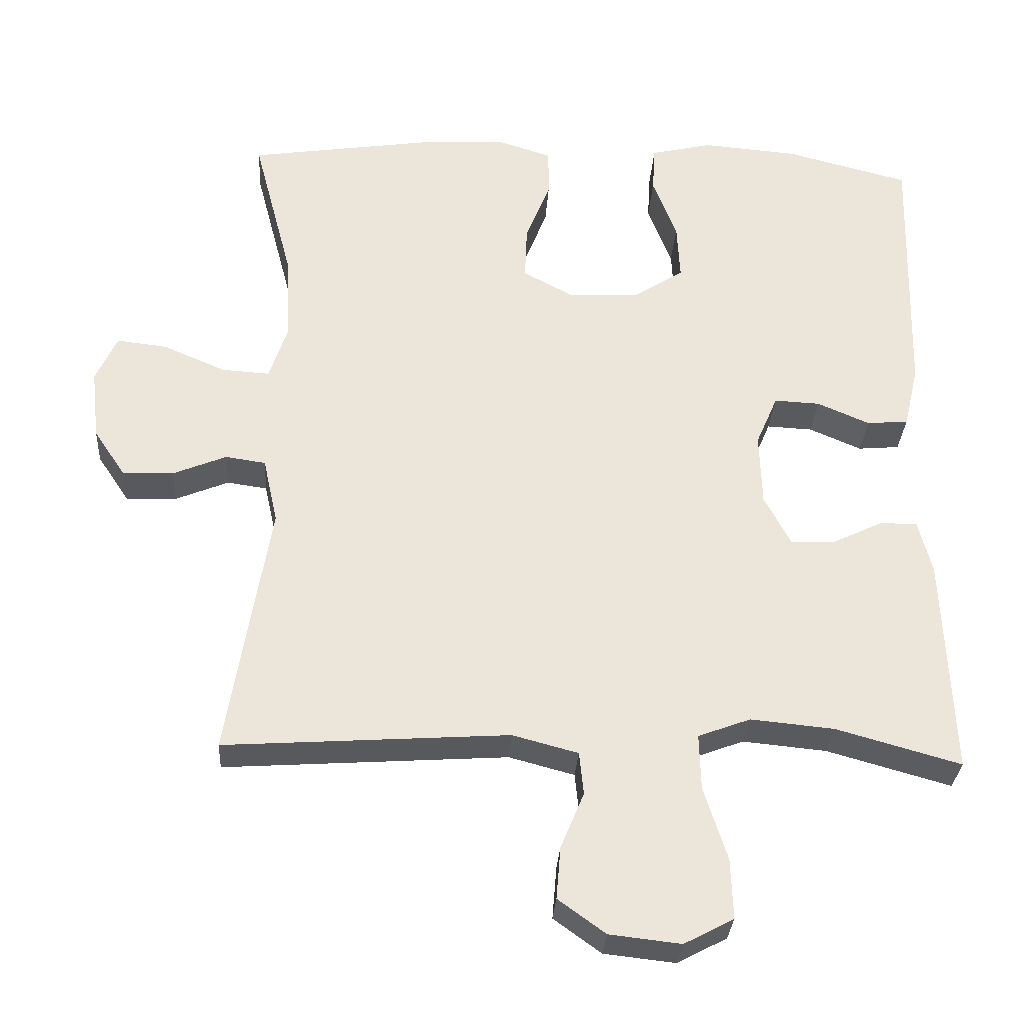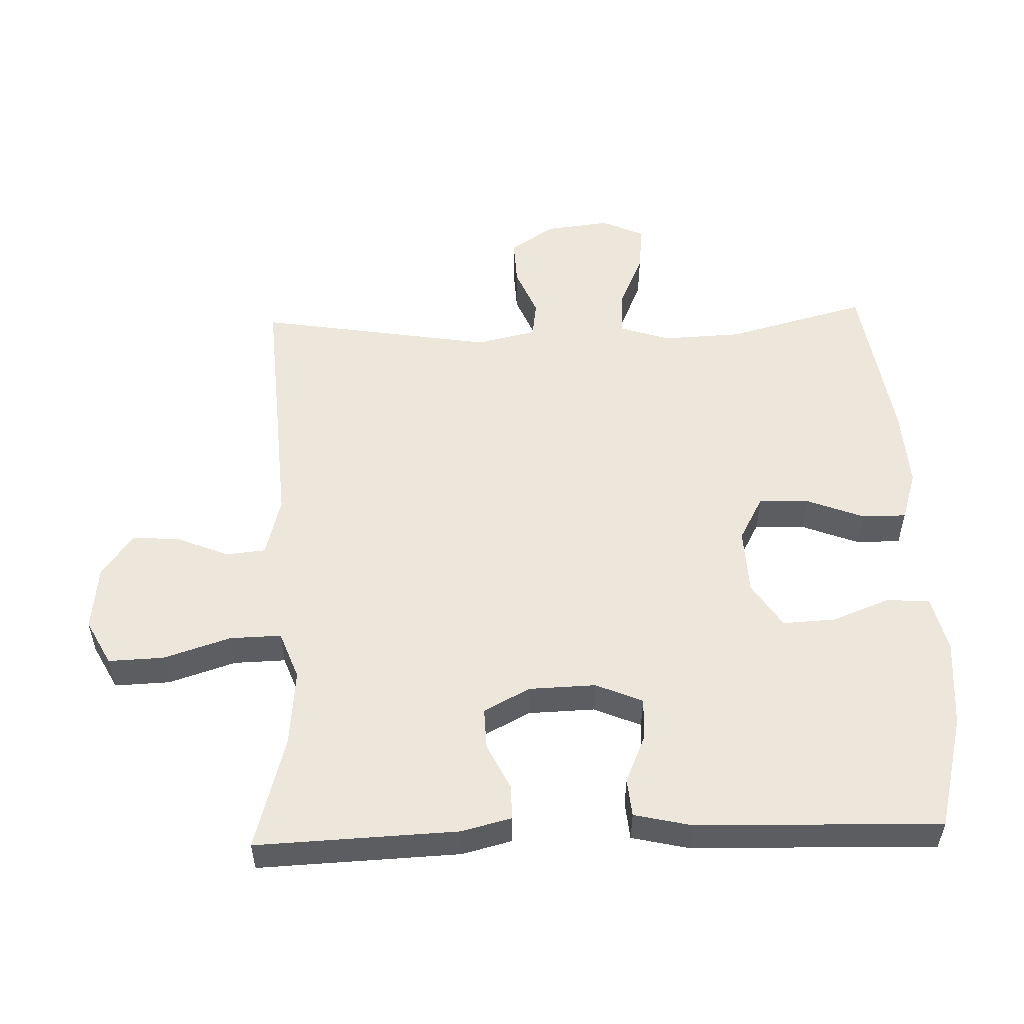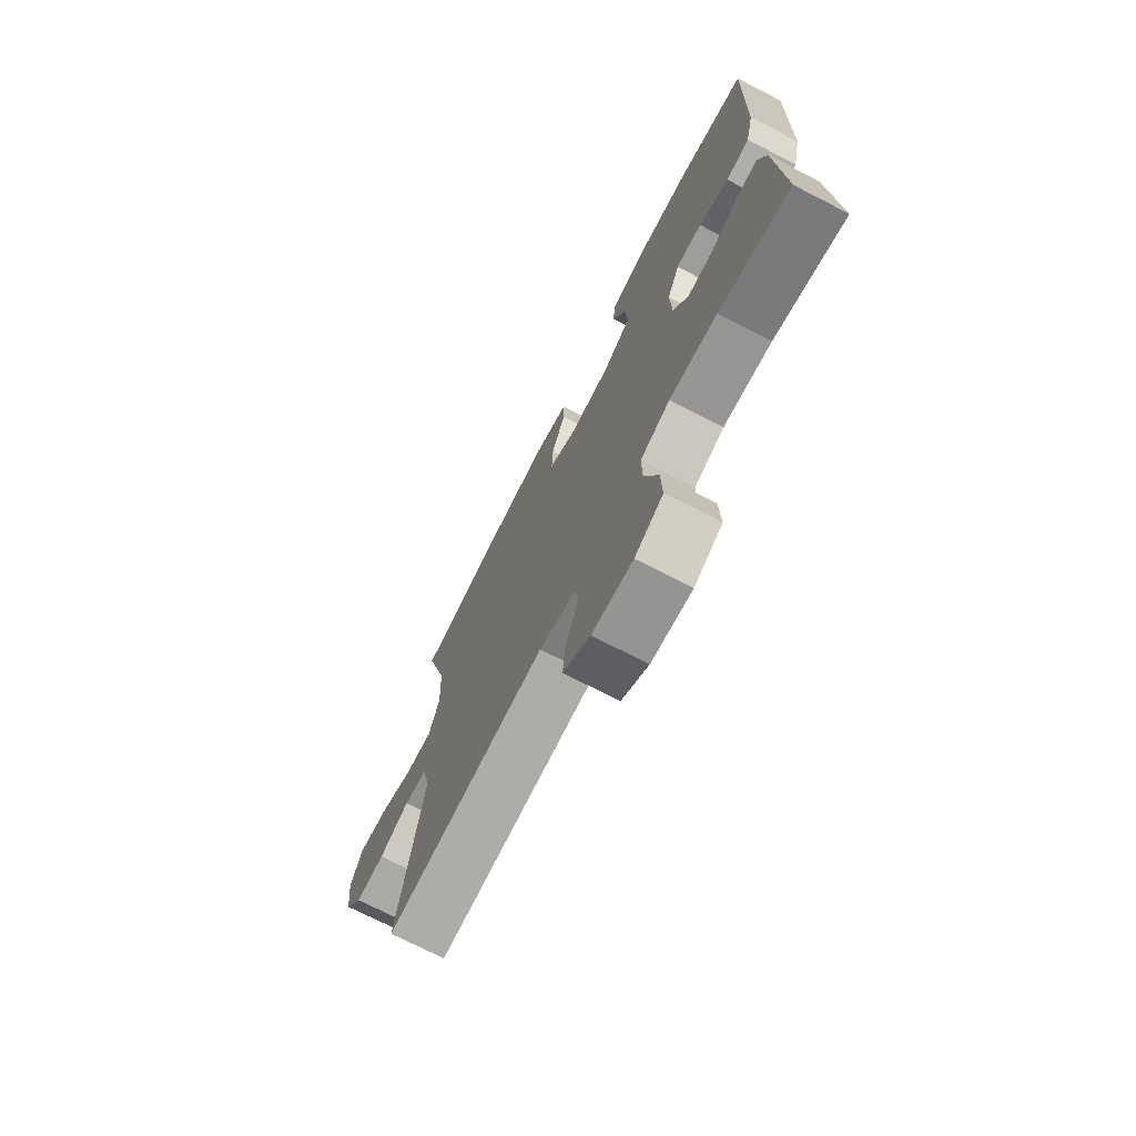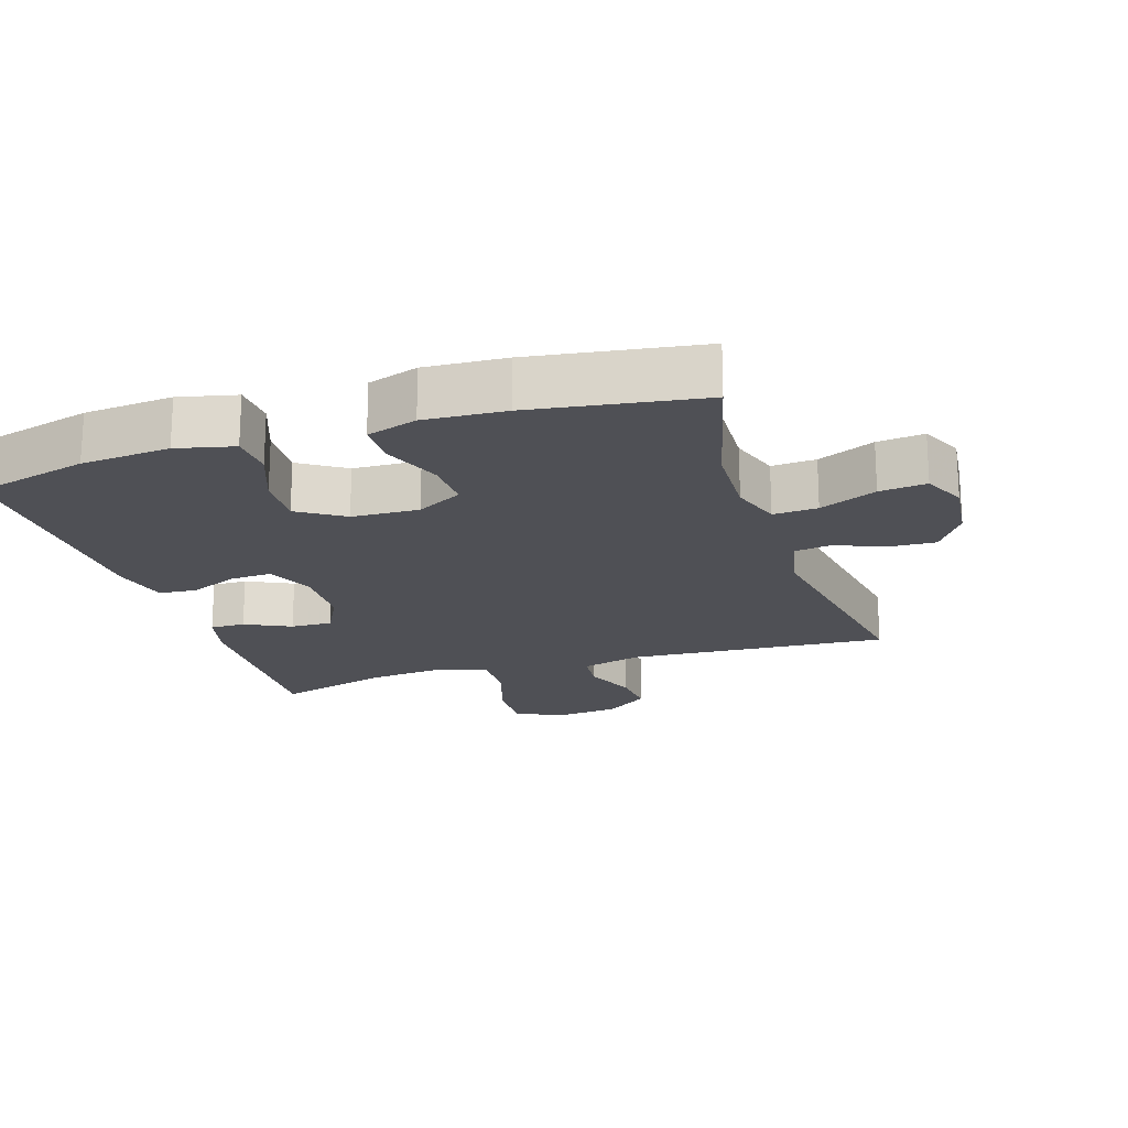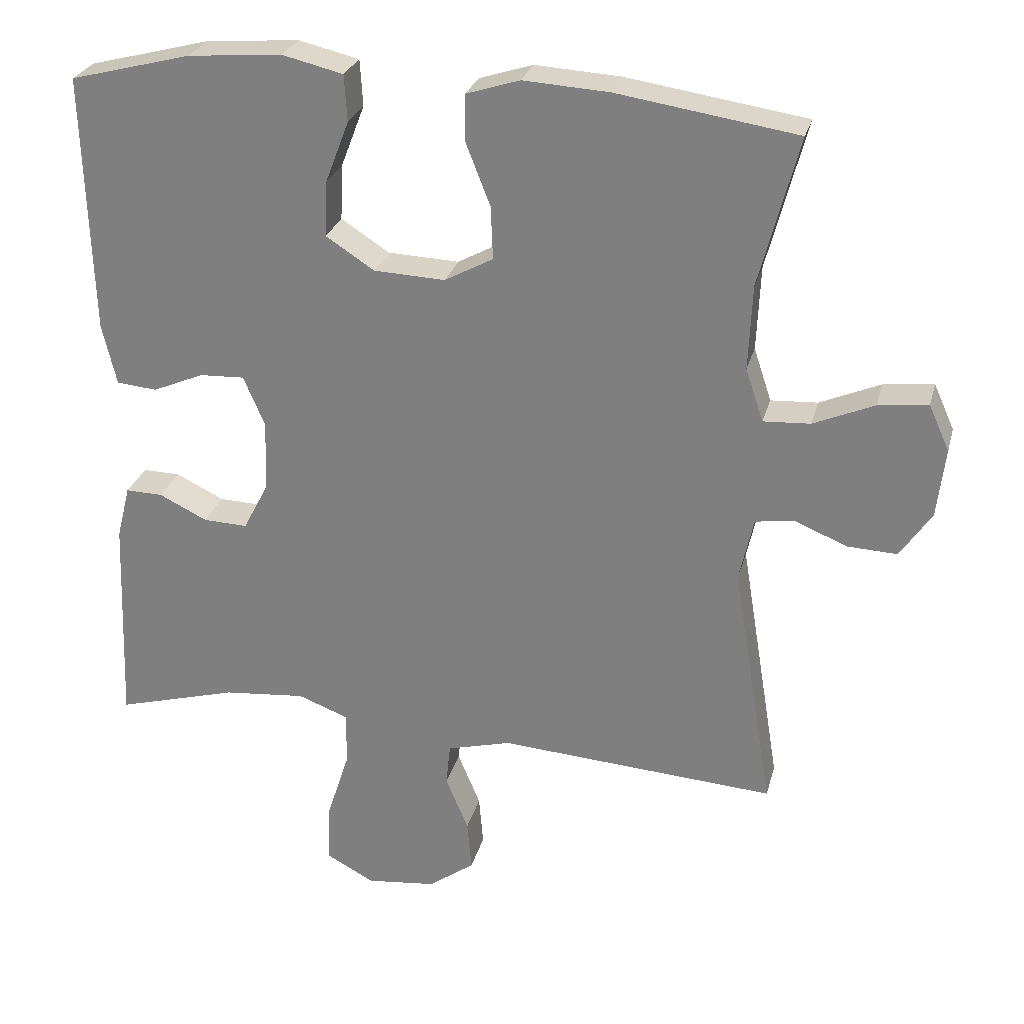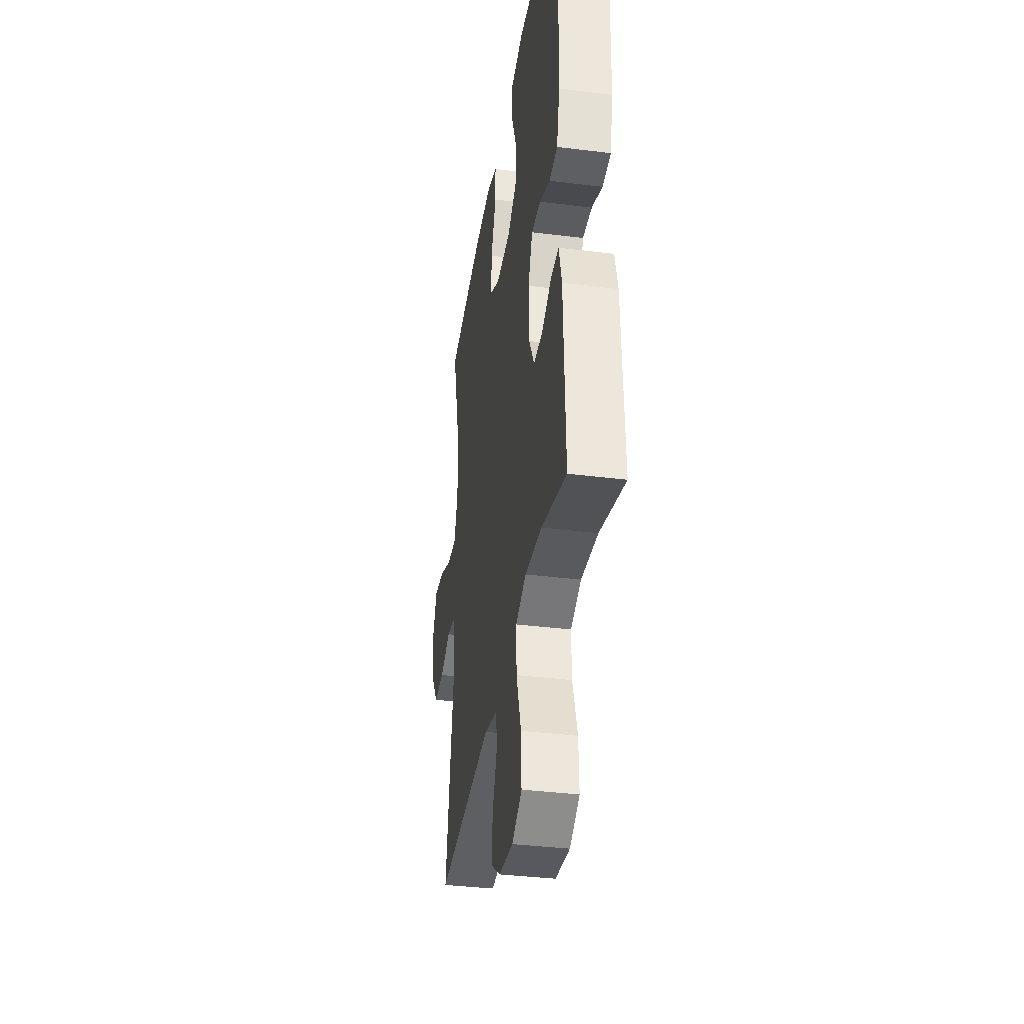
<metadata>
{"format":"obj","ext":"obj","renderer":"f3d","projection":"perspective","resolution":1024,"background":"white","views":[{"elev":-30.8,"azim":176.5,"up":"+Z"},{"elev":53.4,"azim":-92.0,"up":"+Y"},{"elev":-73.1,"azim":-117.1,"up":"+Z"},{"elev":-19.4,"azim":17.8,"up":"+Y"},{"elev":27.3,"azim":14.2,"up":"+Z"},{"elev":-36.6,"azim":-99.2,"up":"+Z"}]}
</metadata>
<code>
v -0.5 0.07 0.5
v -0.33 0.07 0.544
v -0.198 0.07 0.555
v -0.113 0.07 0.535
v -0.109 0.07 0.47
v -0.142 0.07 0.384
v -0.146 0.07 0.305
v -0.078 0.07 0.261
v 0.022 0.07 0.257
v 0.09 0.07 0.294
v 0.087 0.07 0.368
v 0.053 0.07 0.455
v 0.053 0.07 0.521
v 0.128 0.07 0.545
v 0.248 0.07 0.538
v 0.5 0.07 0.5
v 0.445 0.07 0.29
v 0.44 0.07 0.171
v 0.465 0.07 0.096
v 0.531 0.07 0.1
v 0.616 0.07 0.137
v 0.686 0.07 0.145
v 0.715 0.07 0.081
v 0.704 0.07 -0.016
v 0.66 0.07 -0.082
v 0.59 0.07 -0.079
v 0.517 0.07 -0.049
v 0.462 0.07 -0.057
v 0.442 0.07 -0.147
v 0.5 0.07 -0.5
v 0.11 0.07 -0.474
v 0.02 0.07 -0.498
v 0.014 0.07 -0.557
v 0.046 0.07 -0.634
v 0.052 0.07 -0.706
v -0.013 0.07 -0.753
v -0.111 0.07 -0.764
v -0.179 0.07 -0.728
v -0.176 0.07 -0.645
v -0.144 0.07 -0.545
v -0.142 0.07 -0.468
v -0.214 0.07 -0.441
v -0.329 0.07 -0.452
v -0.5 0.07 -0.5
v -0.488 0.07 -0.199
v -0.469 0.07 -0.124
v -0.417 0.07 -0.125
v -0.349 0.07 -0.158
v -0.287 0.07 -0.16
v -0.251 0.07 -0.091
v -0.248 0.07 0.009
v -0.278 0.07 0.079
v -0.341 0.07 0.076
v -0.413 0.07 0.045
v -0.47 0.07 0.05
v -0.49 0.07 0.136
v -0.5 0 0.5
v -0.33 0 0.544
v -0.198 0 0.555
v -0.113 0 0.535
v -0.109 0 0.47
v -0.142 0 0.384
v -0.146 0 0.305
v -0.078 0 0.261
v 0.022 0 0.257
v 0.09 0 0.294
v 0.087 0 0.368
v 0.053 0 0.455
v 0.053 0 0.521
v 0.128 0 0.545
v 0.248 0 0.538
v 0.5 0 0.5
v 0.445 0 0.29
v 0.44 0 0.171
v 0.465 0 0.096
v 0.531 0 0.1
v 0.616 0 0.137
v 0.686 0 0.145
v 0.715 0 0.081
v 0.704 0 -0.016
v 0.66 0 -0.082
v 0.59 0 -0.079
v 0.517 0 -0.049
v 0.462 0 -0.057
v 0.442 0 -0.147
v 0.5 0 -0.5
v 0.11 0 -0.474
v 0.02 0 -0.498
v 0.014 0 -0.557
v 0.046 0 -0.634
v 0.052 0 -0.706
v -0.013 0 -0.753
v -0.111 0 -0.764
v -0.179 0 -0.728
v -0.176 0 -0.645
v -0.144 0 -0.545
v -0.142 0 -0.468
v -0.214 0 -0.441
v -0.329 0 -0.452
v -0.5 0 -0.5
v -0.488 0 -0.199
v -0.469 0 -0.124
v -0.417 0 -0.125
v -0.349 0 -0.158
v -0.287 0 -0.16
v -0.251 0 -0.091
v -0.248 0 0.009
v -0.278 0 0.079
v -0.341 0 0.076
v -0.413 0 0.045
v -0.47 0 0.05
v -0.49 0 0.136
f 4 5 6
f 3 4 6
f 2 3 6
f 1 2 6
f 56 1 6
f 55 56 6
f 54 55 6
f 53 54 6
f 52 53 6 7
f 51 52 7 8
f 50 51 8 9
f 49 50 9 10
f 46 47 48
f 45 46 48
f 44 45 48
f 43 44 48
f 42 43 48 49
f 41 42 49 10
f 38 39 40
f 37 38 40
f 36 37 40
f 35 36 40
f 34 35 40
f 33 34 40
f 40 41 10
f 33 40 10
f 32 33 10
f 29 30 31
f 31 32 10
f 29 31 10
f 28 29 10
f 25 26 27
f 24 25 27
f 23 24 27
f 22 23 27
f 21 22 27
f 20 21 27
f 19 20 27 28
f 28 10 11
f 19 28 11
f 18 19 11
f 15 16 17
f 14 15 17
f 13 14 17
f 12 13 17
f 11 12 17
f 11 17 18
f 62 61 60
f 62 60 59
f 62 59 58
f 62 58 57
f 62 57 112
f 62 112 111
f 62 111 110
f 62 110 109
f 63 62 109 108
f 64 63 108 107
f 65 64 107 106
f 66 65 106 105
f 104 103 102
f 104 102 101
f 104 101 100
f 104 100 99
f 105 104 99 98
f 66 105 98 97
f 96 95 94
f 96 94 93
f 96 93 92
f 96 92 91
f 96 91 90
f 96 90 89
f 66 97 96
f 66 96 89
f 66 89 88
f 87 86 85
f 66 88 87
f 66 87 85
f 66 85 84
f 83 82 81
f 83 81 80
f 83 80 79
f 83 79 78
f 83 78 77
f 83 77 76
f 84 83 76 75
f 67 66 84
f 67 84 75
f 67 75 74
f 73 72 71
f 73 71 70
f 73 70 69
f 73 69 68
f 73 68 67
f 74 73 67
f 1 57 58 2
f 2 58 59 3
f 3 59 60 4
f 4 60 61 5
f 5 61 62 6
f 6 62 63 7
f 7 63 64 8
f 8 64 65 9
f 9 65 66 10
f 10 66 67 11
f 11 67 68 12
f 12 68 69 13
f 13 69 70 14
f 14 70 71 15
f 15 71 72 16
f 16 72 73 17
f 17 73 74 18
f 18 74 75 19
f 19 75 76 20
f 20 76 77 21
f 21 77 78 22
f 22 78 79 23
f 23 79 80 24
f 24 80 81 25
f 25 81 82 26
f 26 82 83 27
f 27 83 84 28
f 28 84 85 29
f 29 85 86 30
f 30 86 87 31
f 31 87 88 32
f 32 88 89 33
f 33 89 90 34
f 34 90 91 35
f 35 91 92 36
f 36 92 93 37
f 37 93 94 38
f 38 94 95 39
f 39 95 96 40
f 40 96 97 41
f 41 97 98 42
f 42 98 99 43
f 43 99 100 44
f 44 100 101 45
f 45 101 102 46
f 46 102 103 47
f 47 103 104 48
f 48 104 105 49
f 49 105 106 50
f 50 106 107 51
f 51 107 108 52
f 52 108 109 53
f 53 109 110 54
f 54 110 111 55
f 55 111 112 56
f 56 112 57 1

</code>
